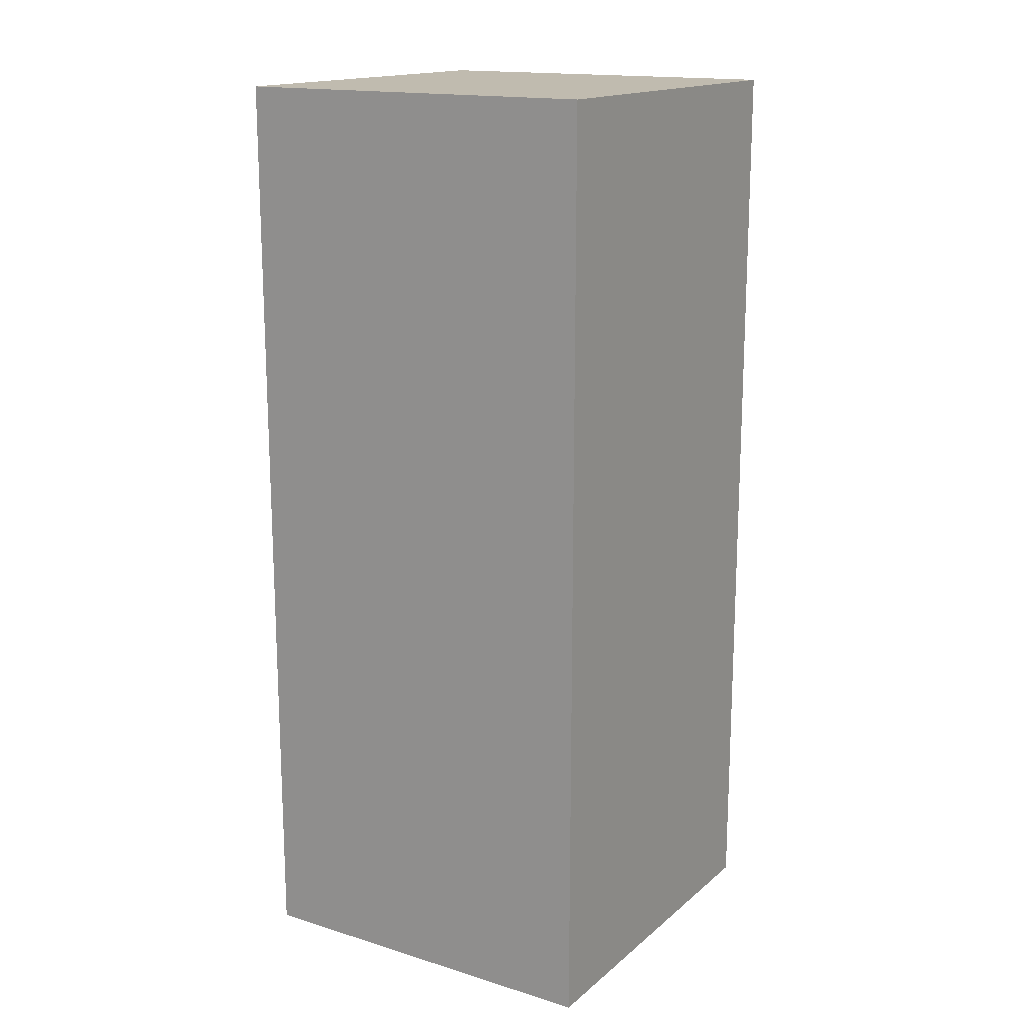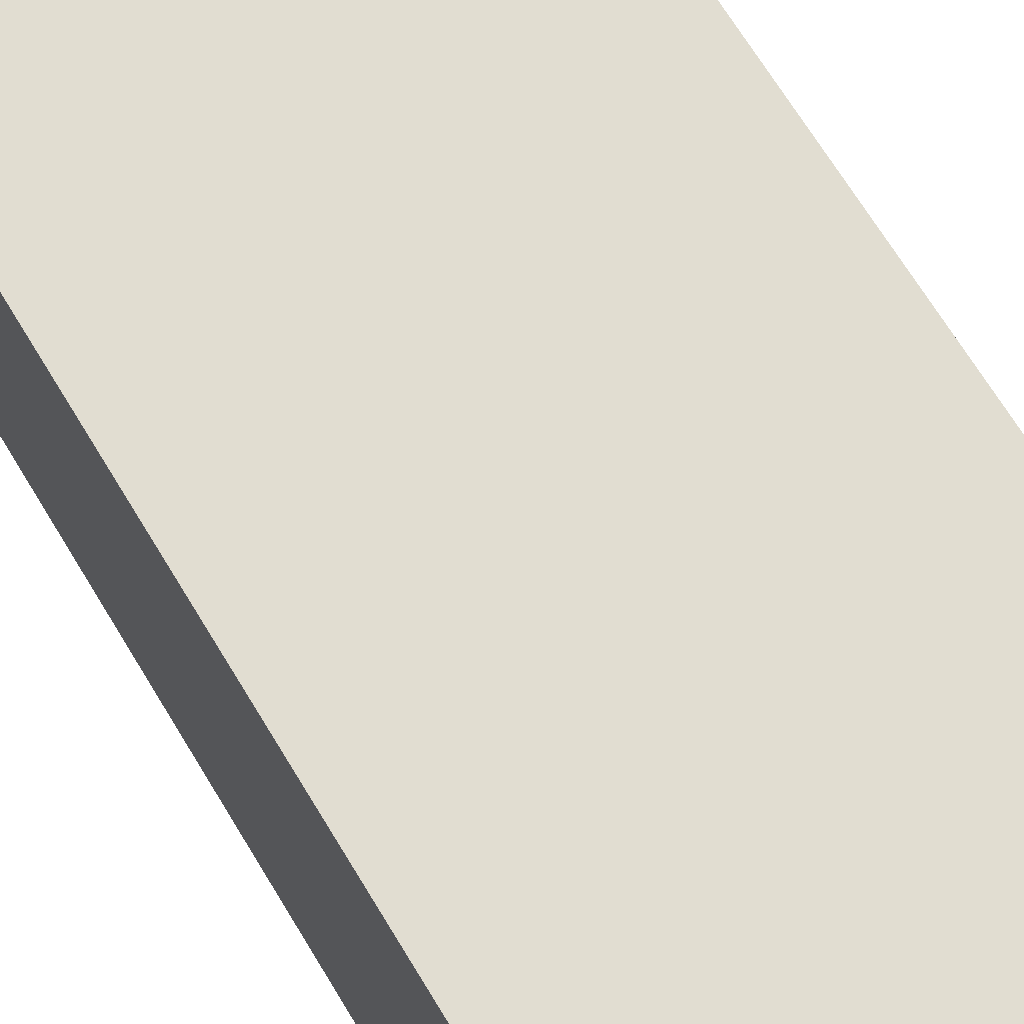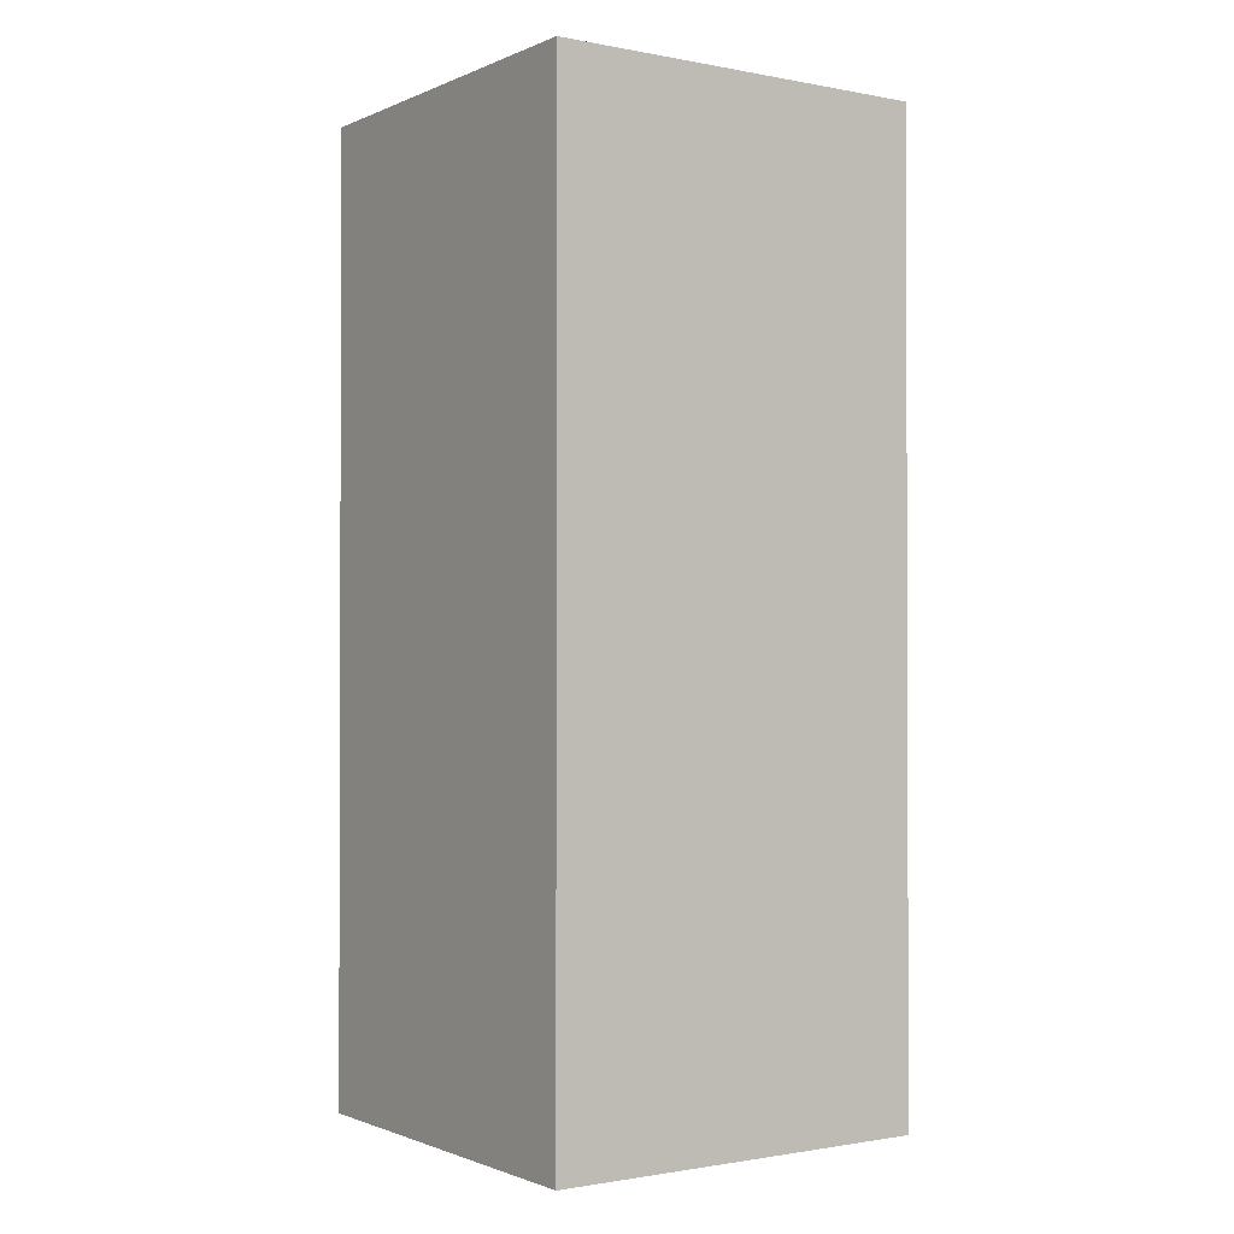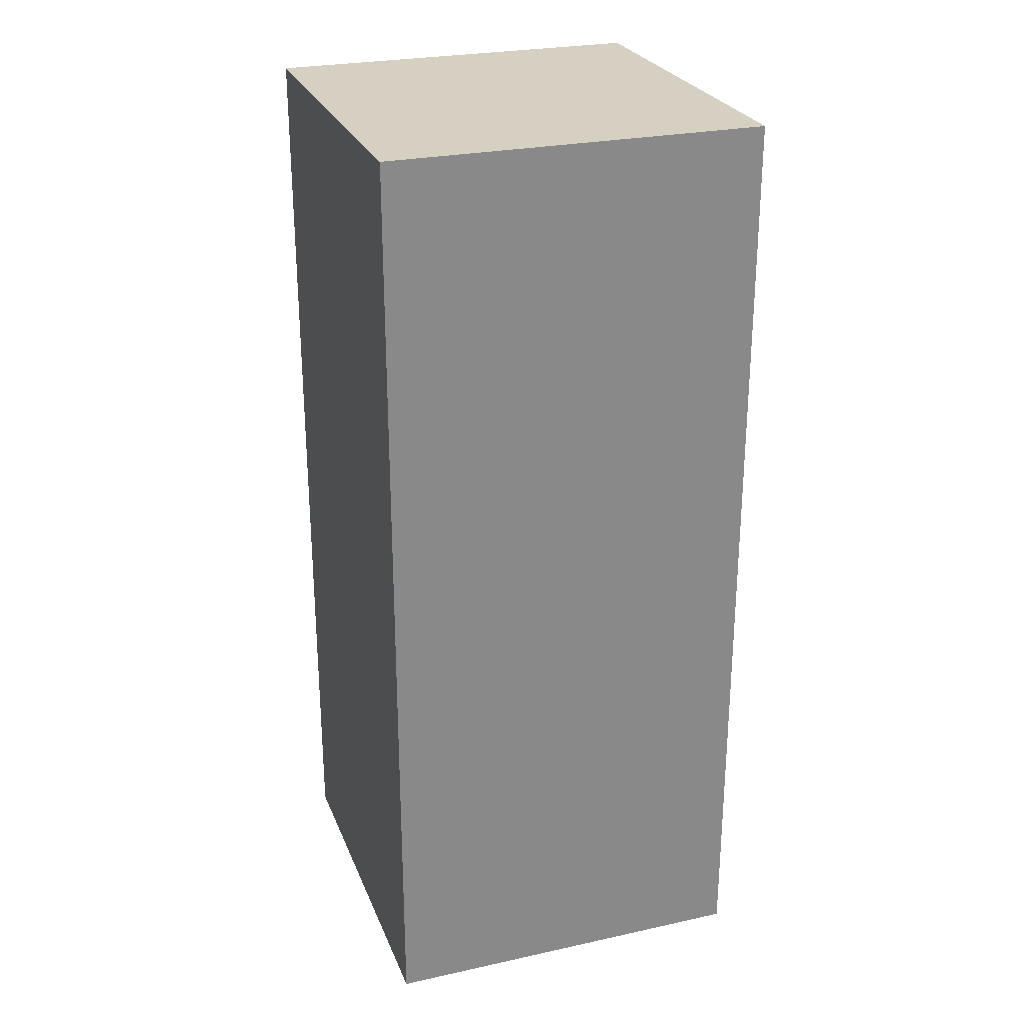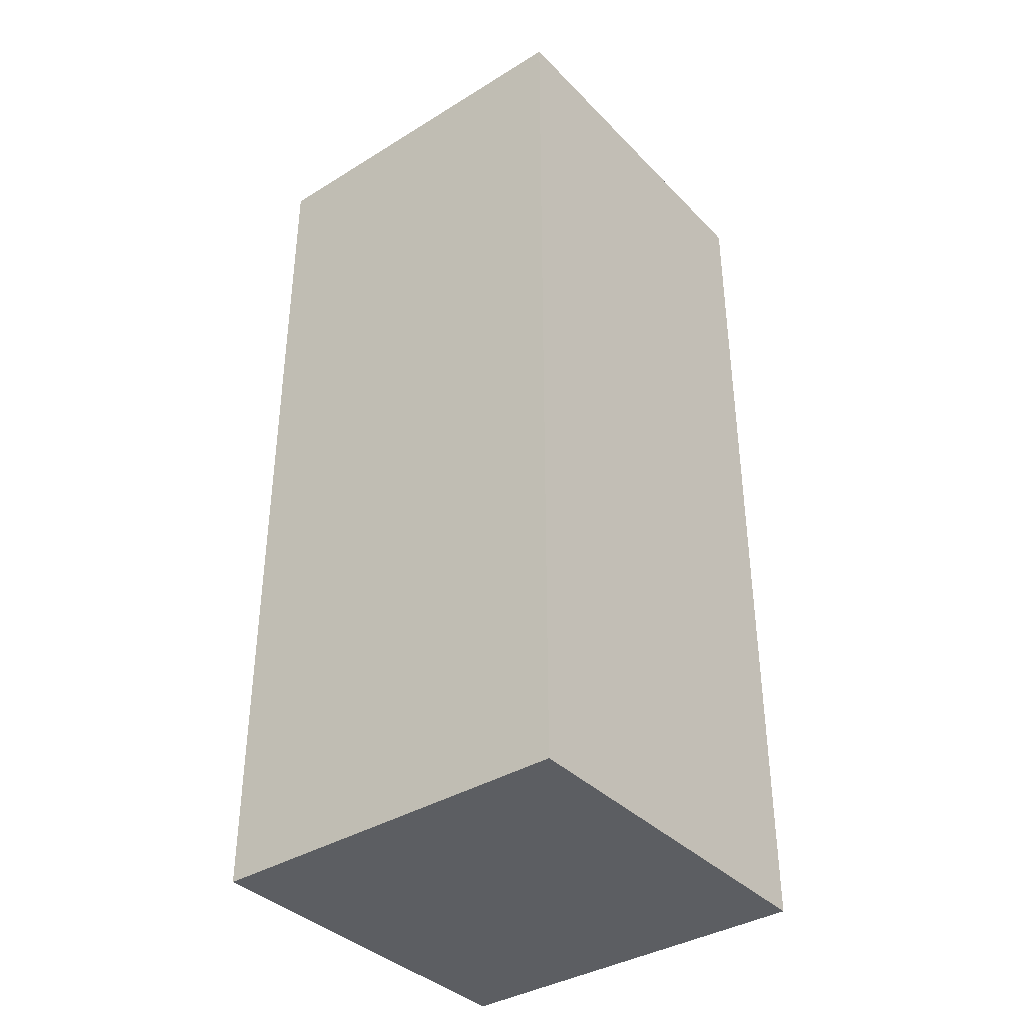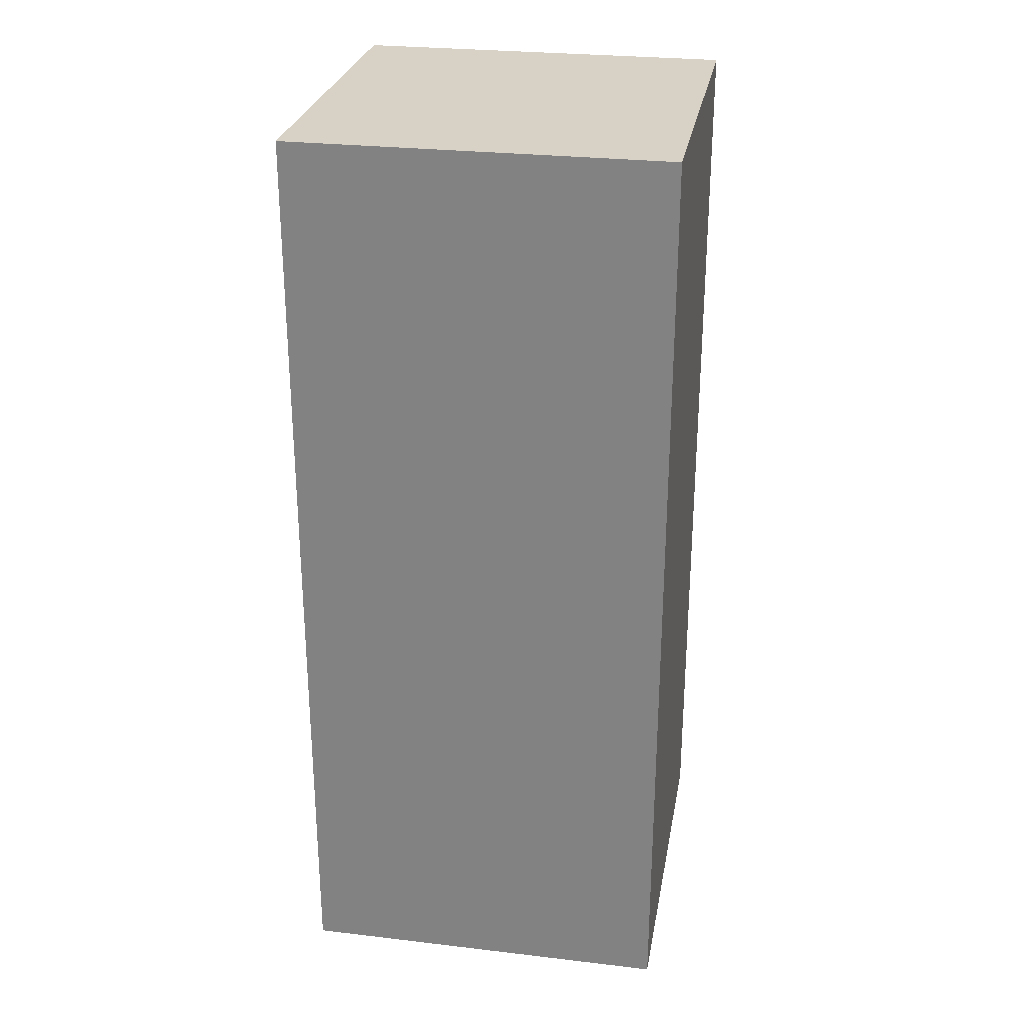
<metadata>
{"format":"obj","ext":"obj","renderer":"f3d","projection":"perspective","resolution":1024,"background":"white","views":[{"elev":16.2,"azim":-147.9,"up":"+Y"},{"elev":68.8,"azim":148.8,"up":"+Z"},{"elev":-1.2,"azim":145.6,"up":"+Y"},{"elev":26.5,"azim":71.1,"up":"+Y"},{"elev":-37.5,"azim":128.2,"up":"+Y"},{"elev":27.5,"azim":100.2,"up":"+Y"}]}
</metadata>
<code>
o Cube
v 1 1 -1
v 1 -1 -1
v 1 1 1
v 1 -1 1
v -1 1 -1
v -1 -1 -1
v -1 1 1
v -1 -1 1
v 1 3.95 1
v -1 3.95 1
v 1 3.95 -1
v -1 3.95 -1
f 7 12 5
f 3 8 4
f 7 6 8
f 2 8 6
f 1 4 2
f 5 2 6
f 12 9 11
f 1 9 3
f 5 11 1
f 3 10 7
f 7 10 12
f 3 7 8
f 7 5 6
f 2 4 8
f 1 3 4
f 5 1 2
f 12 10 9
f 1 11 9
f 5 12 11
f 3 9 10

</code>
